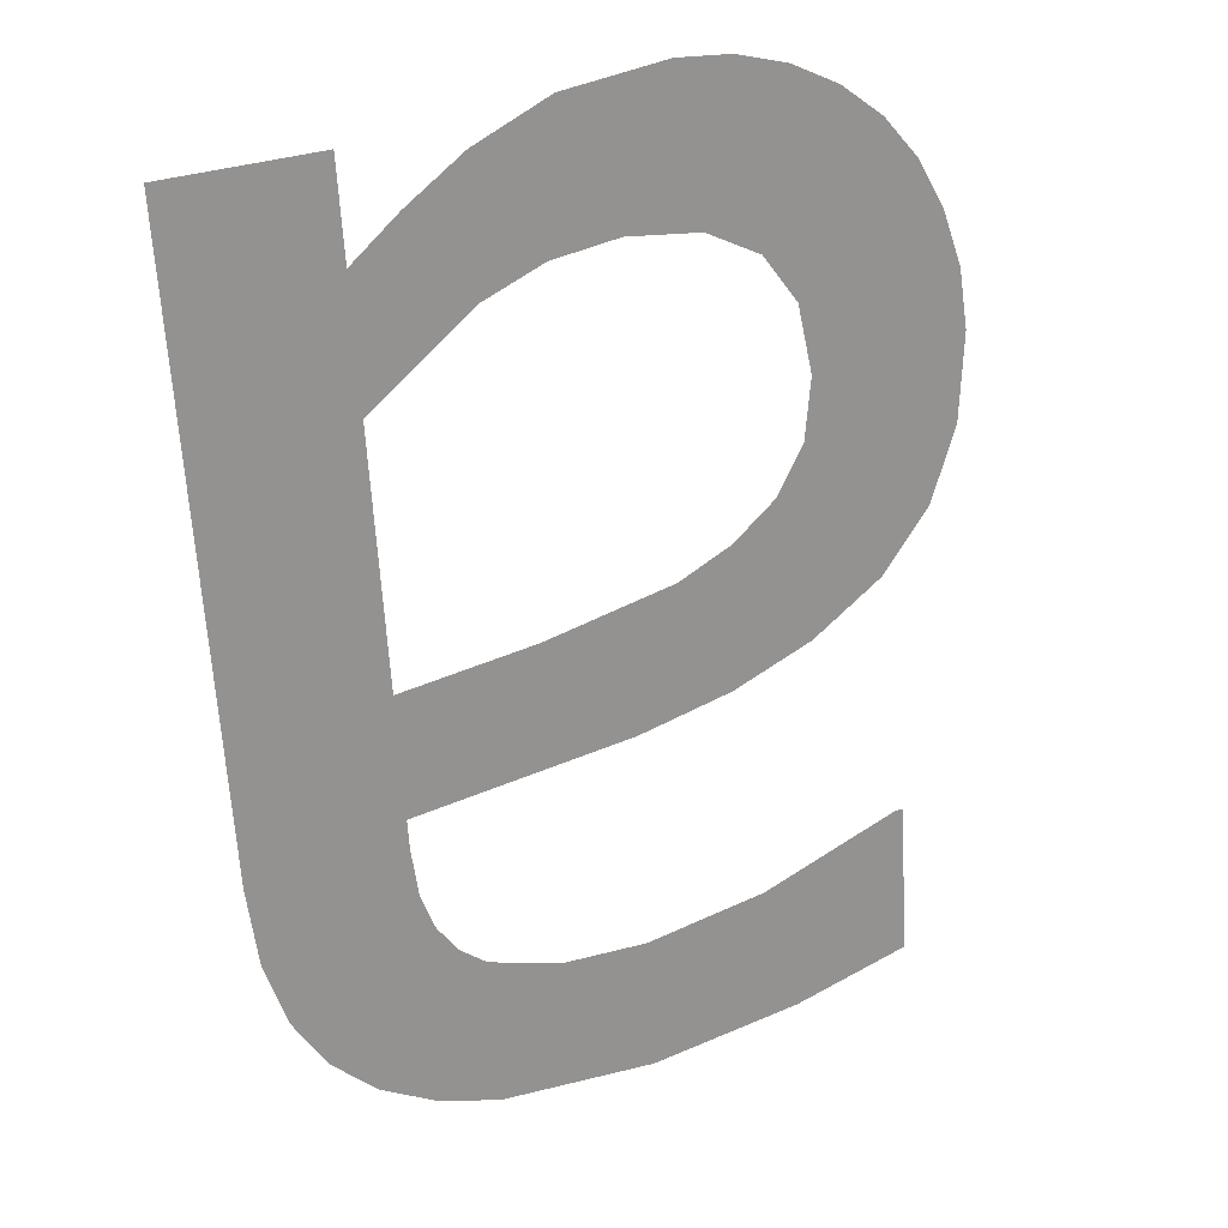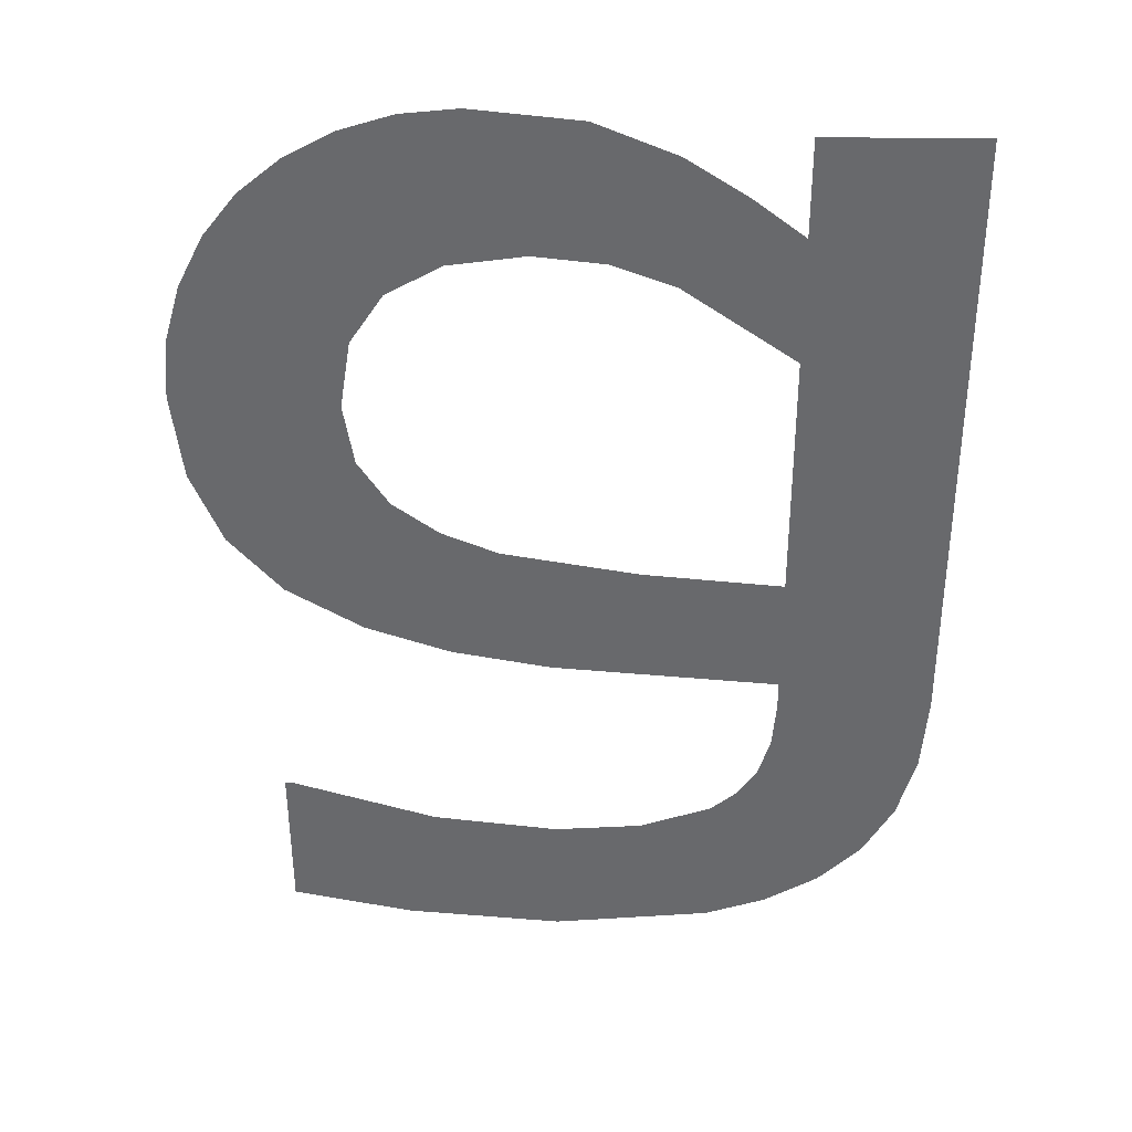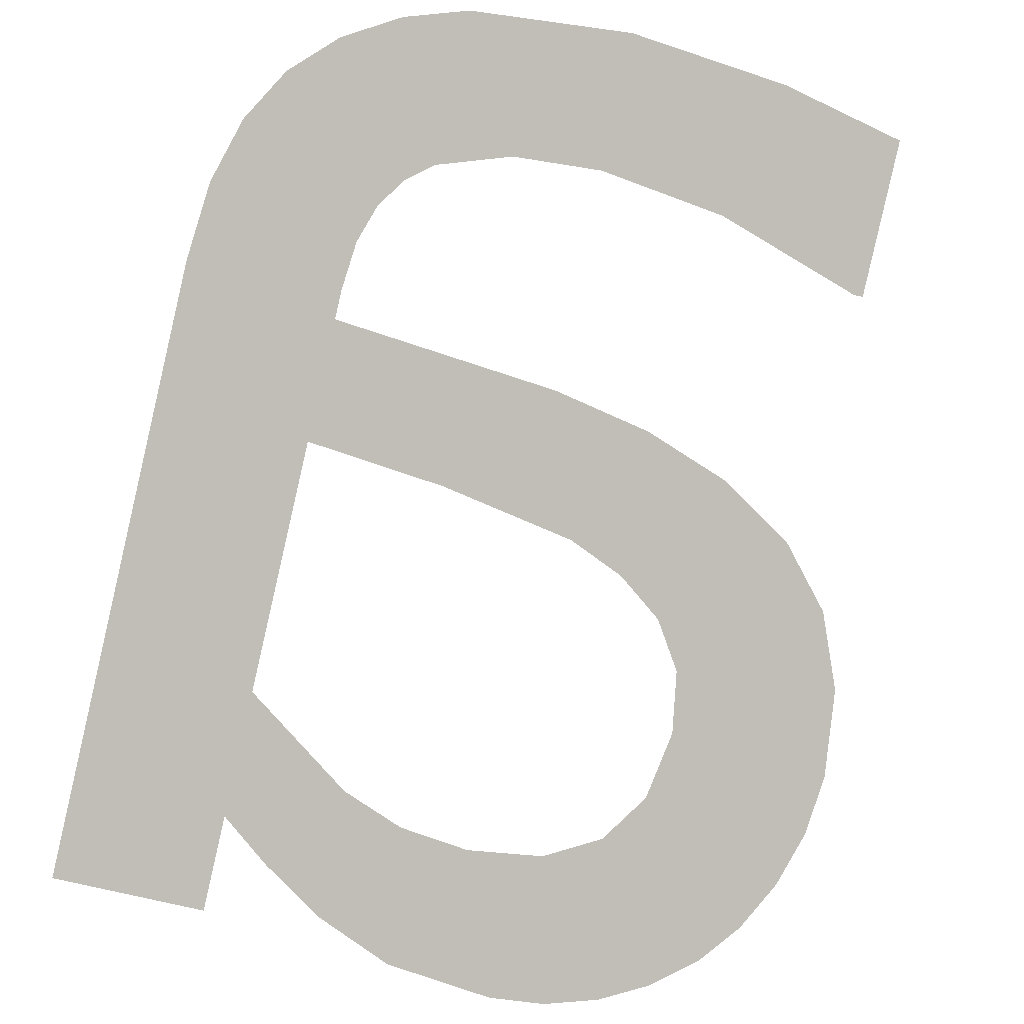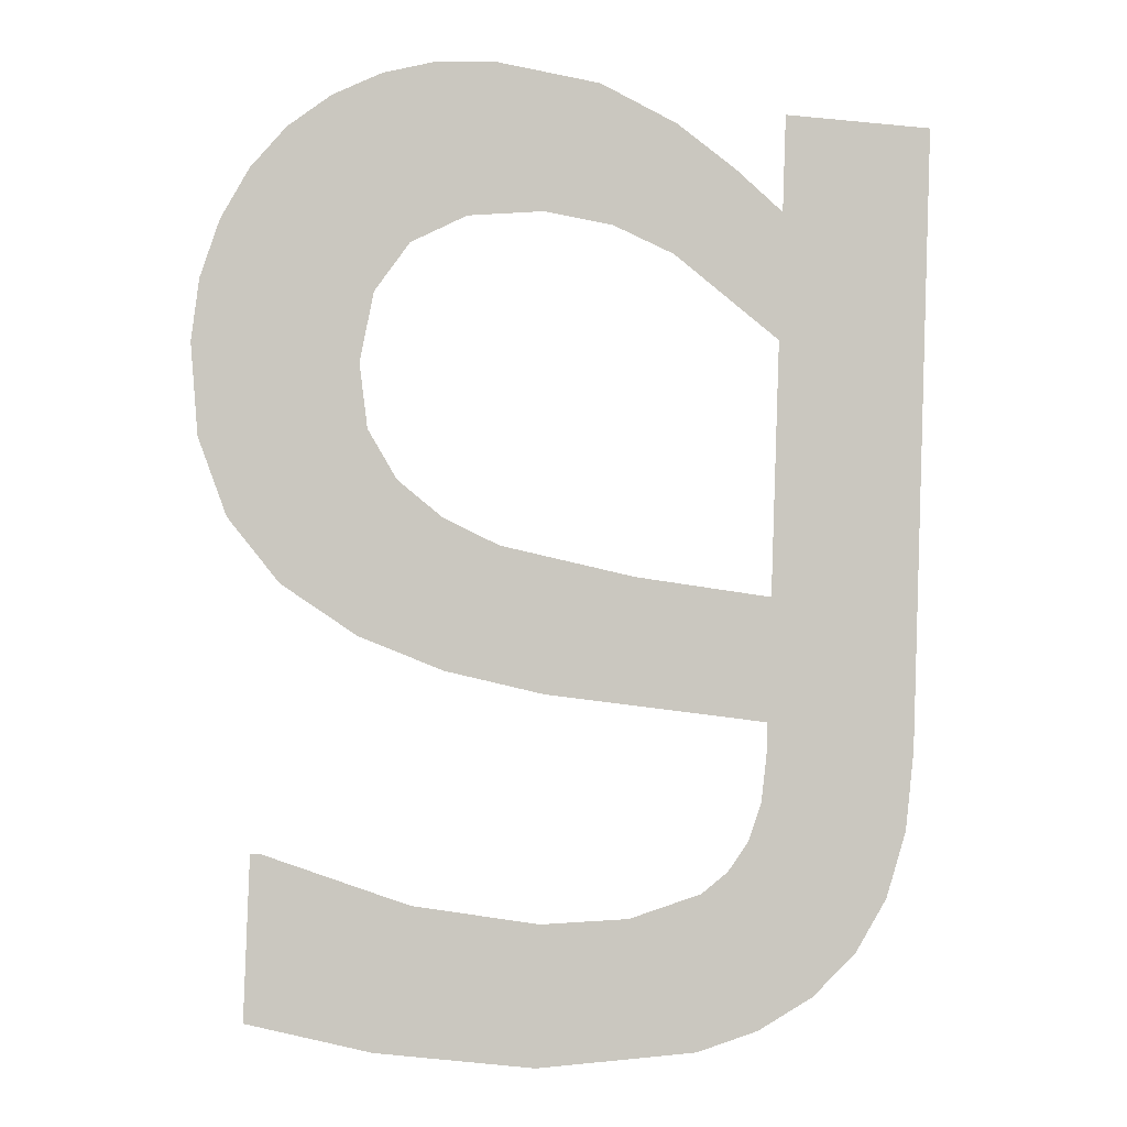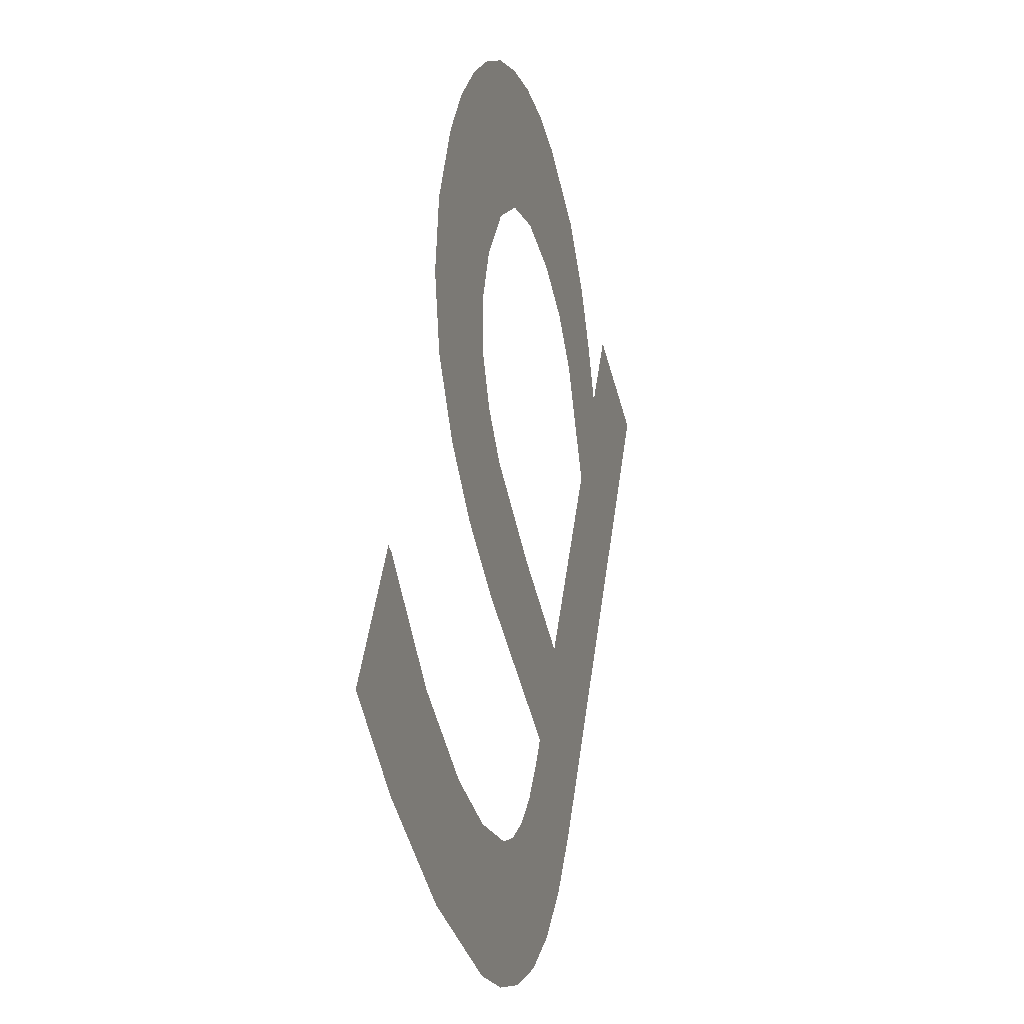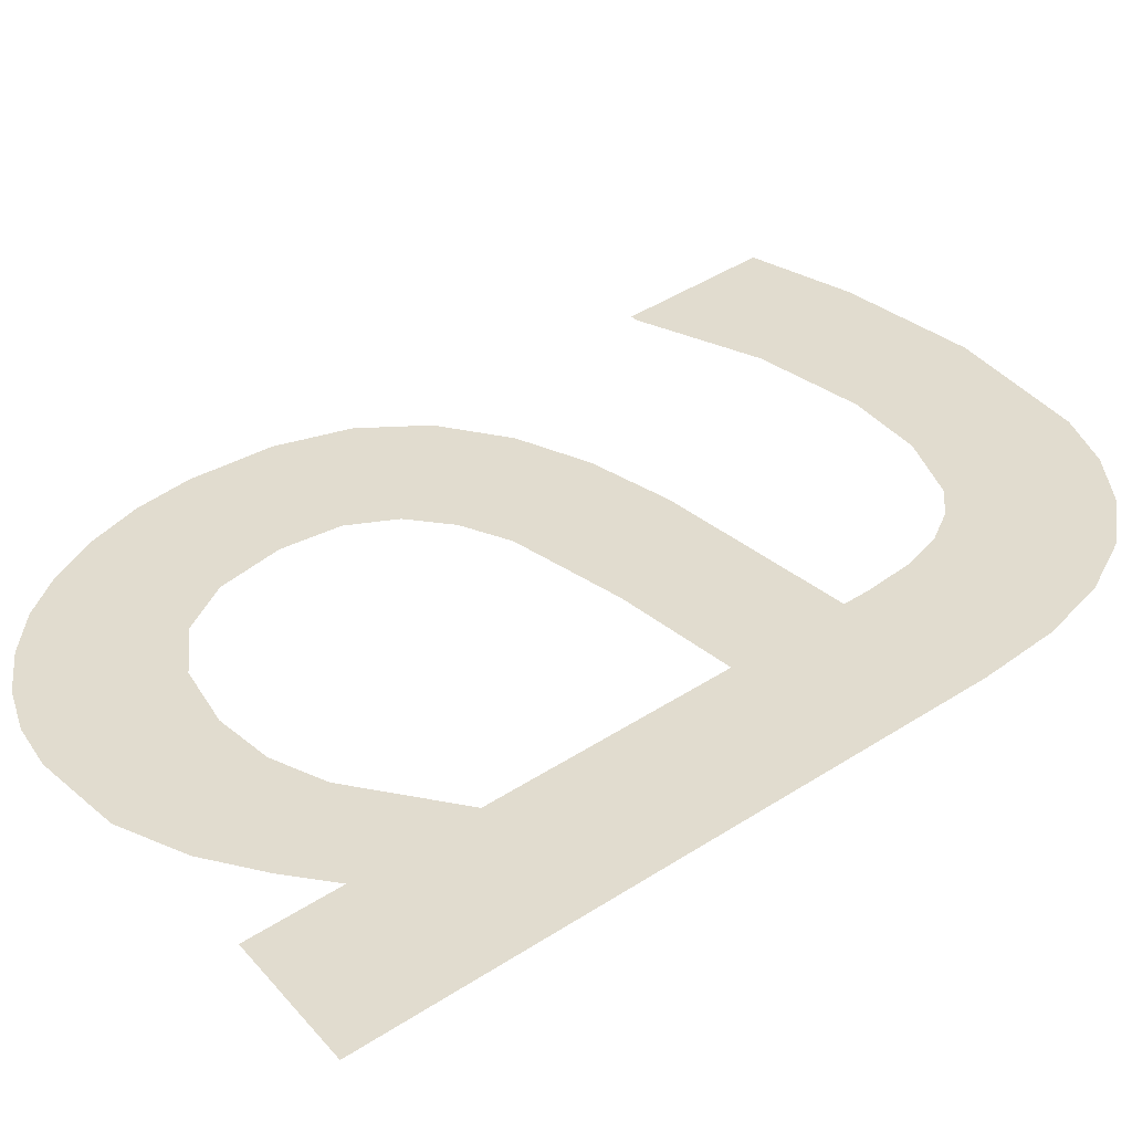
<metadata>
{"format":"obj","ext":"obj","renderer":"f3d","projection":"perspective","resolution":1024,"background":"white","views":[{"elev":32.7,"azim":154.7,"up":"+Z"},{"elev":29.0,"azim":0.8,"up":"+Z"},{"elev":-77.4,"azim":167.0,"up":"+Y"},{"elev":-11.1,"azim":-13.8,"up":"+Z"},{"elev":-41.6,"azim":-76.1,"up":"+Z"},{"elev":33.3,"azim":55.4,"up":"+Y"}]}
</metadata>
<code>
o mesh250/mesh250-geometry#mesh250-geometry
v 0.6052 -0.1135 0.2023
v 0.6039 -0.1137 0.2043
v 0.6039 -0.1135 0.2026
v 0.604 -0.1137 0.2043
v 0.6055 -0.1137 0.2038
v 0.6069 -0.1134 0.2022
v 0.6069 -0.1136 0.2036
v 0.6078 -0.1136 0.2037
v 0.6086 -0.1135 0.2023
v 0.6086 -0.1137 0.2039
v 0.6092 -0.1135 0.2026
v 0.6088 -0.1137 0.2042
v 0.609 -0.1138 0.2045
v 0.6092 -0.1138 0.2049
v 0.6092 -0.1139 0.2054
v 0.6098 -0.1135 0.2029
v 0.6092 -0.1139 0.2057
v 0.6092 -0.1141 0.207
v 0.6092 -0.1145 0.2097
v 0.6077 -0.1142 0.2072
v 0.6092 -0.1147 0.211
v 0.6068 -0.114 0.2059
v 0.6092 -0.1149 0.2121
v 0.6087 -0.1148 0.2115
v 0.6063 -0.1142 0.2074
v 0.6109 -0.1149 0.2121
v 0.608 -0.1146 0.2105
v 0.6058 -0.114 0.2061
v 0.6103 -0.1136 0.2034
v 0.608 -0.1148 0.2119
v 0.6057 -0.1142 0.2077
v 0.6106 -0.1137 0.2039
v 0.6074 -0.1147 0.2108
v 0.6052 -0.1143 0.208
v 0.6108 -0.1138 0.2046
v 0.6072 -0.1149 0.2122
v 0.6049 -0.1143 0.2085
v 0.6109 -0.1139 0.2055
v 0.6066 -0.1147 0.2108
v 0.6049 -0.114 0.2064
v 0.606 -0.1149 0.2123
v 0.6048 -0.1144 0.2092
v 0.6058 -0.1147 0.2107
v 0.6044 -0.1148 0.2118
v 0.6055 -0.1149 0.2123
v 0.6041 -0.1141 0.2069
v 0.6049 -0.1149 0.2121
v 0.6053 -0.1146 0.2104
v 0.604 -0.1148 0.2115
v 0.6049 -0.1145 0.2099
v 0.6036 -0.1147 0.211
v 0.6035 -0.1142 0.2076
v 0.6033 -0.1146 0.2105
v 0.6032 -0.1143 0.2083
v 0.6031 -0.1146 0.2099
v 0.6031 -0.1145 0.2093
f 1 2 3
f 2 1 4
f 3 2 1
f 4 1 2
f 4 1 5
f 5 1 4
f 5 1 6
f 6 1 5
f 5 6 7
f 7 6 5
f 7 6 8
f 8 6 7
f 8 6 9
f 9 6 8
f 8 9 10
f 10 9 8
f 10 9 11
f 11 9 10
f 10 11 12
f 12 11 10
f 12 11 13
f 13 11 12
f 13 11 14
f 14 11 13
f 14 11 15
f 15 11 14
f 15 11 16
f 16 11 15
f 15 16 17
f 17 16 15
f 17 16 18
f 18 16 17
f 18 16 19
f 19 16 18
f 20 17 18
f 18 17 20
f 19 16 21
f 21 16 19
f 20 22 17
f 17 22 20
f 21 16 23
f 23 16 21
f 24 19 21
f 21 19 24
f 25 22 20
f 20 22 25
f 23 16 26
f 26 16 23
f 24 27 19
f 19 27 24
f 25 28 22
f 22 28 25
f 26 16 29
f 29 16 26
f 30 27 24
f 24 27 30
f 31 28 25
f 25 28 31
f 26 29 32
f 32 29 26
f 30 33 27
f 27 33 30
f 34 28 31
f 31 28 34
f 26 32 35
f 35 32 26
f 36 33 30
f 30 33 36
f 37 28 34
f 34 28 37
f 26 35 38
f 38 35 26
f 36 39 33
f 33 39 36
f 37 40 28
f 28 40 37
f 41 39 36
f 36 39 41
f 42 40 37
f 37 40 42
f 41 43 39
f 39 43 41
f 44 40 42
f 42 40 44
f 45 43 41
f 41 43 45
f 44 46 40
f 40 46 44
f 42 47 44
f 44 47 42
f 45 48 43
f 43 48 45
f 49 46 44
f 44 46 49
f 47 42 50
f 50 42 47
f 47 48 45
f 45 48 47
f 51 46 49
f 49 46 51
f 47 50 48
f 48 50 47
f 51 52 46
f 46 52 51
f 53 52 51
f 51 52 53
f 53 54 52
f 52 54 53
f 55 54 53
f 53 54 55
f 54 55 56
f 56 55 54

</code>
